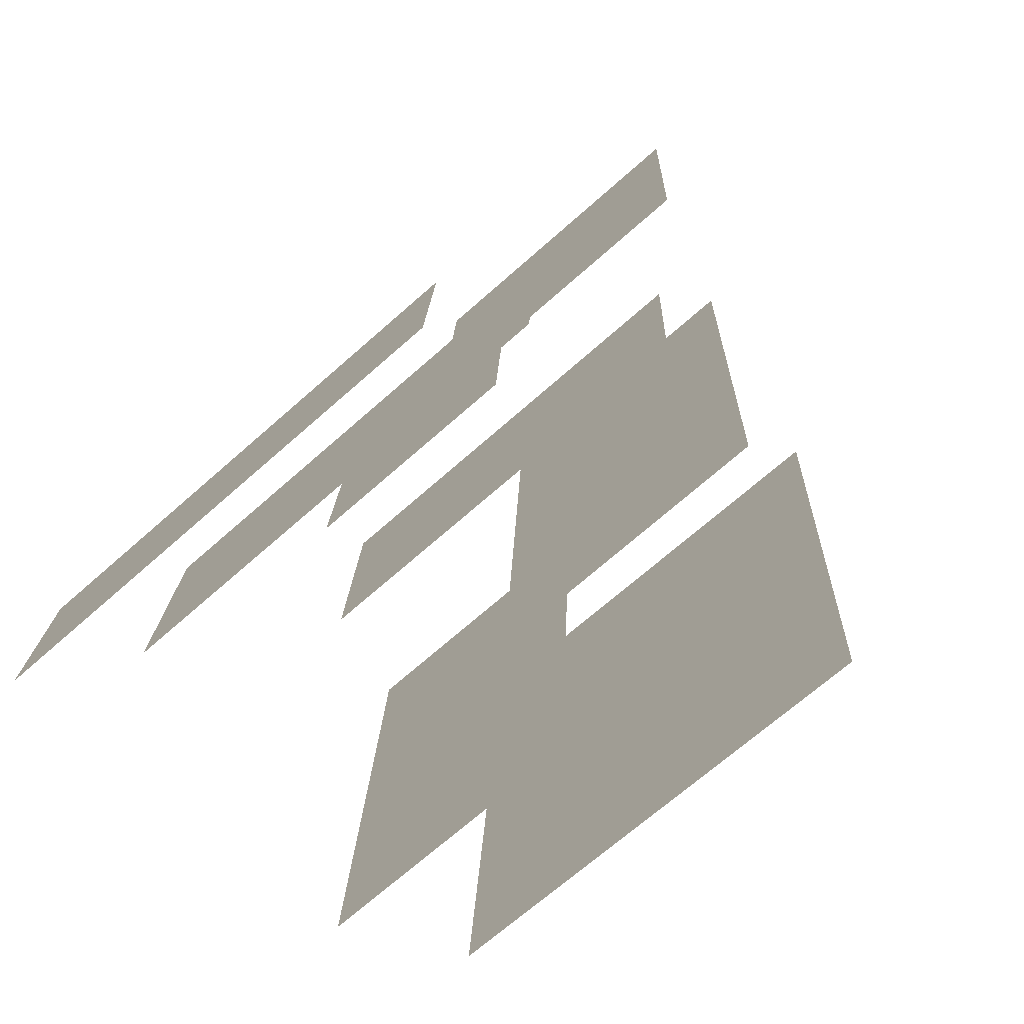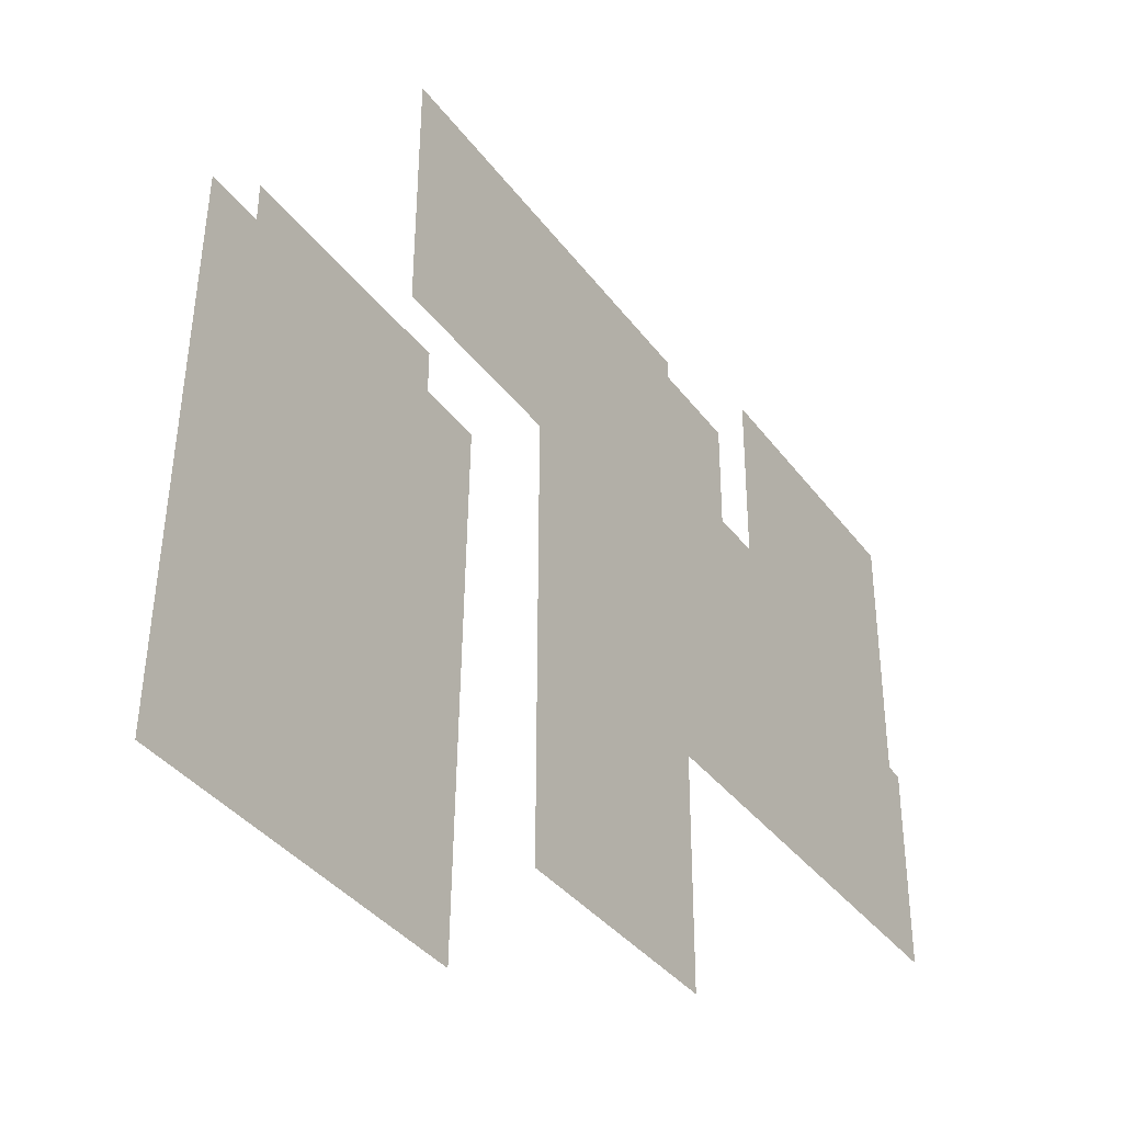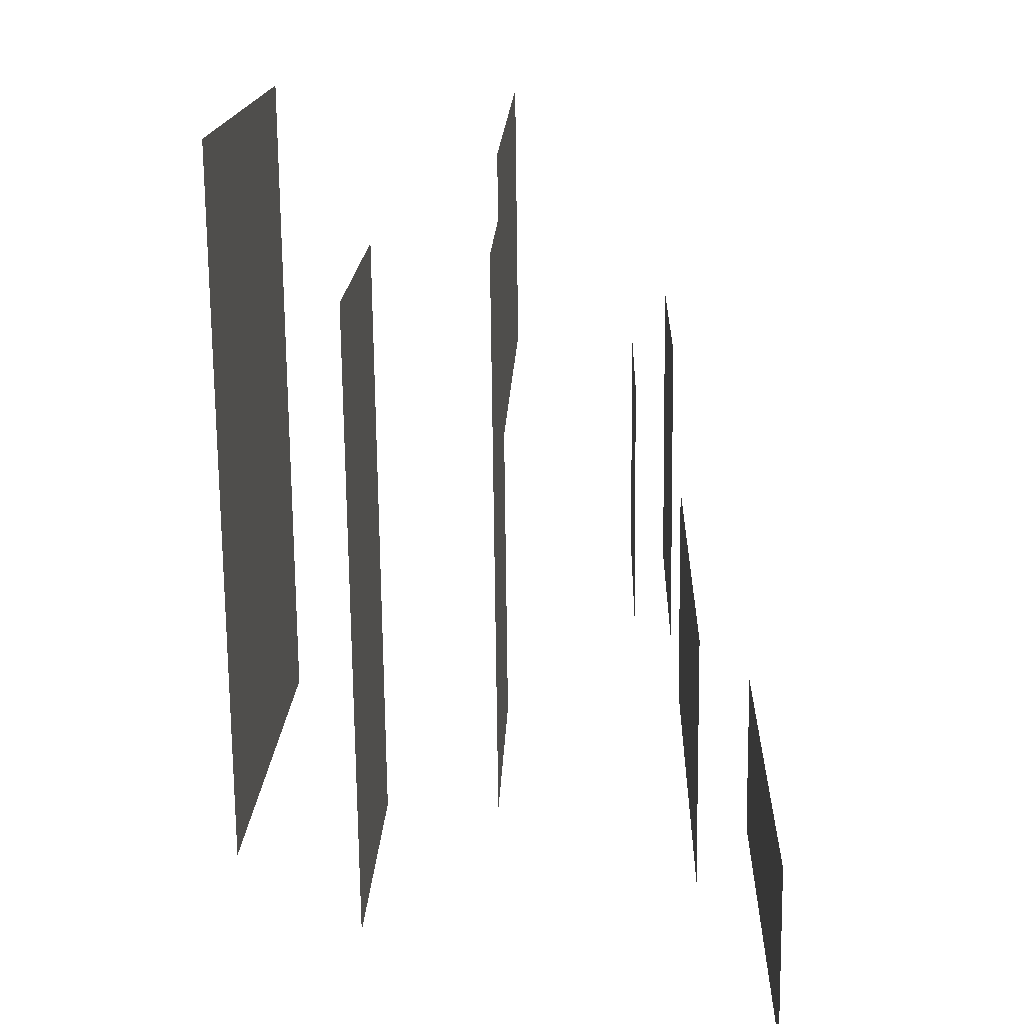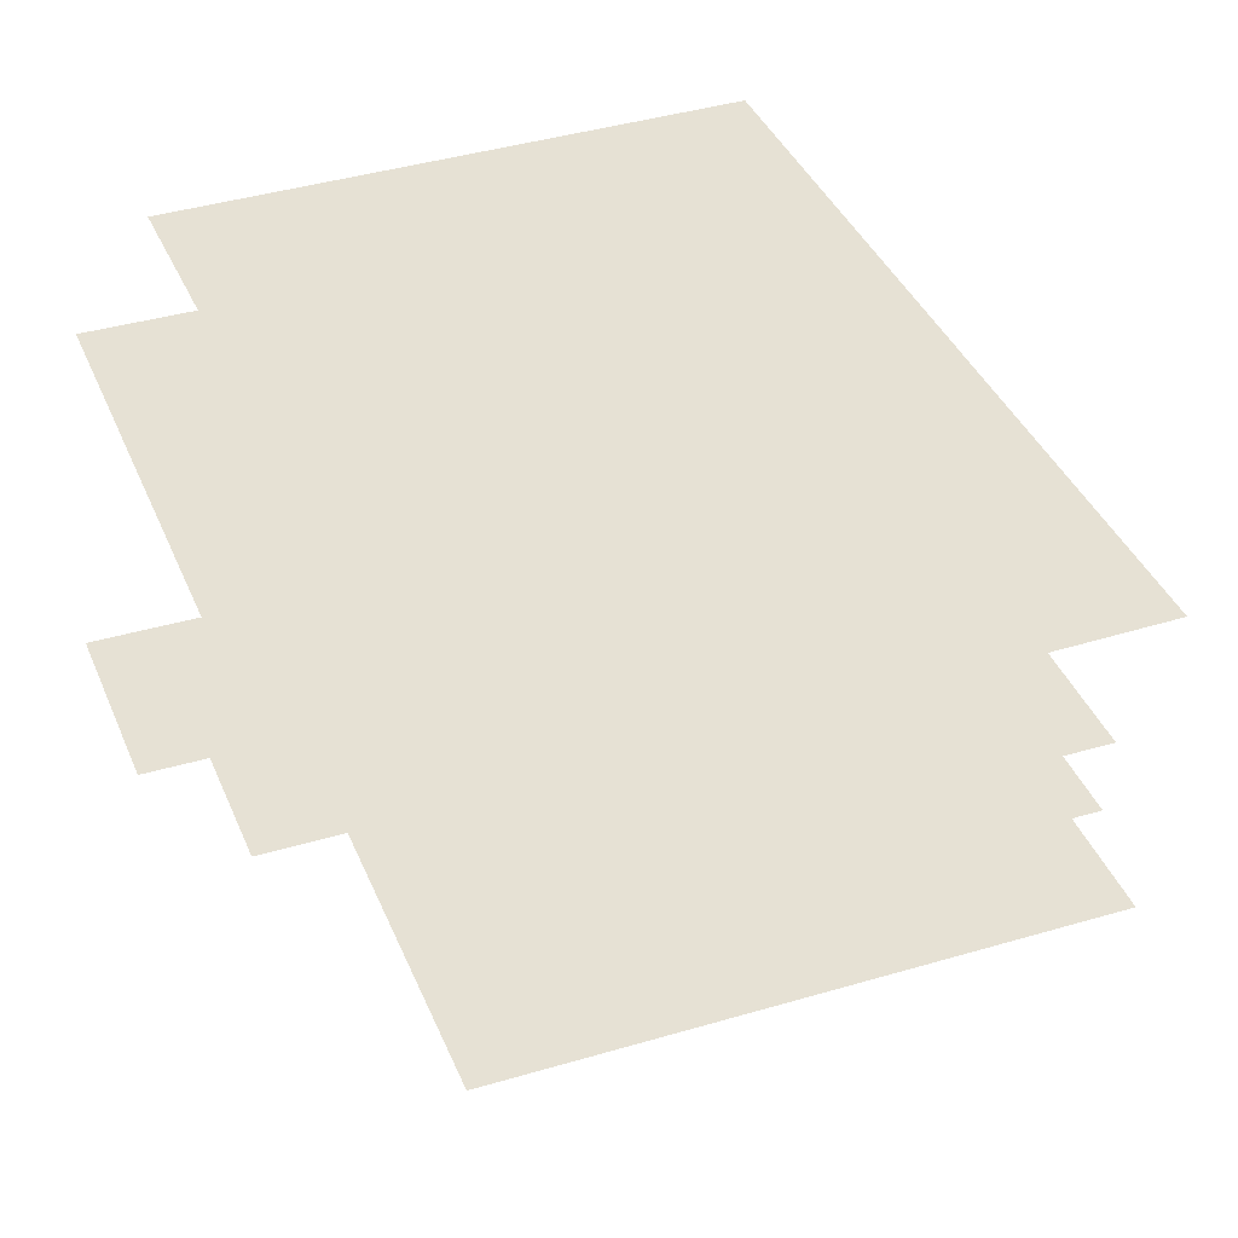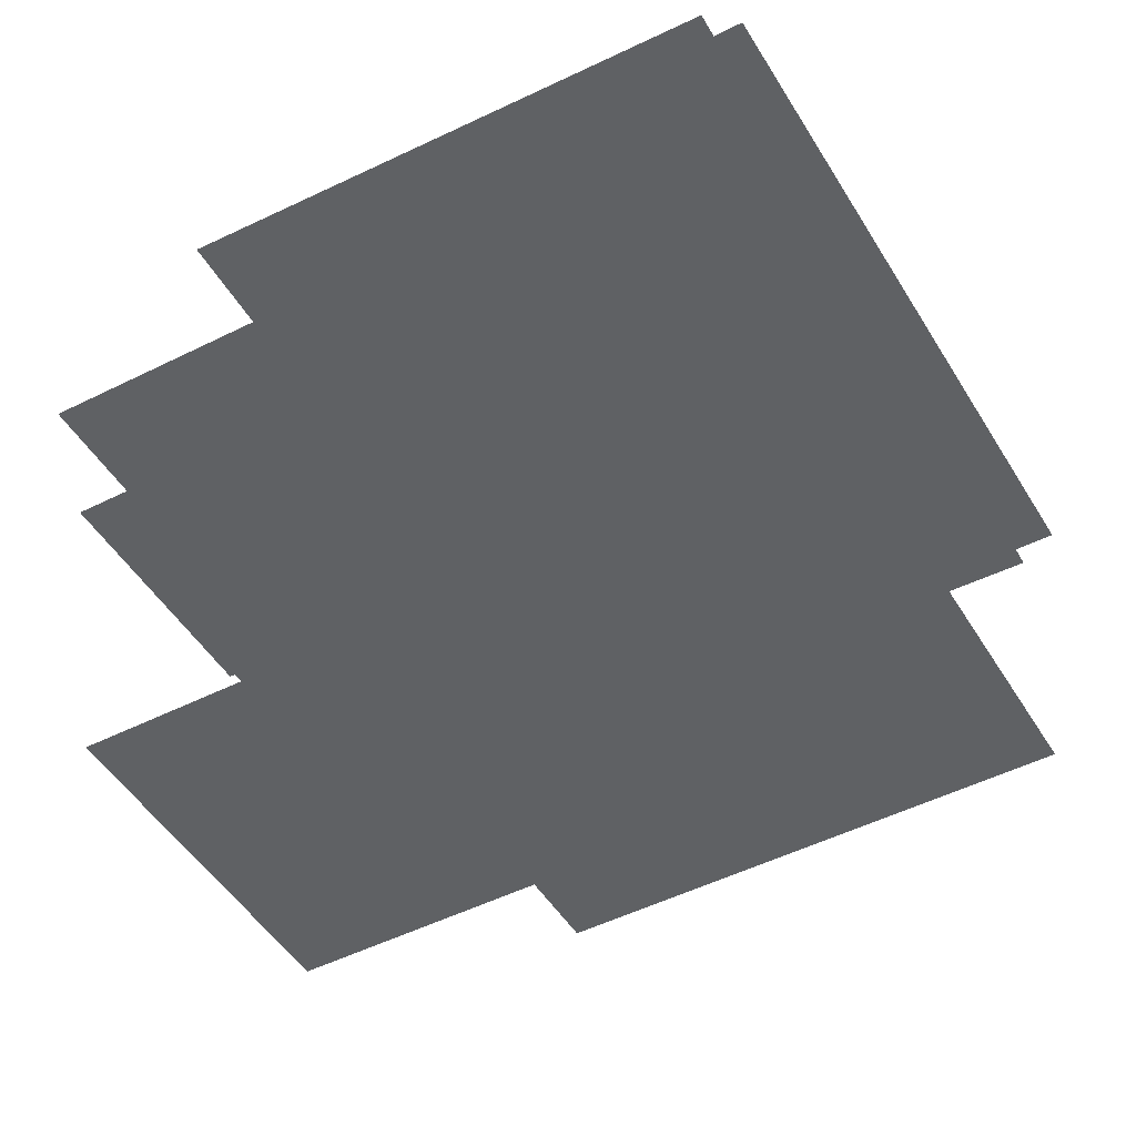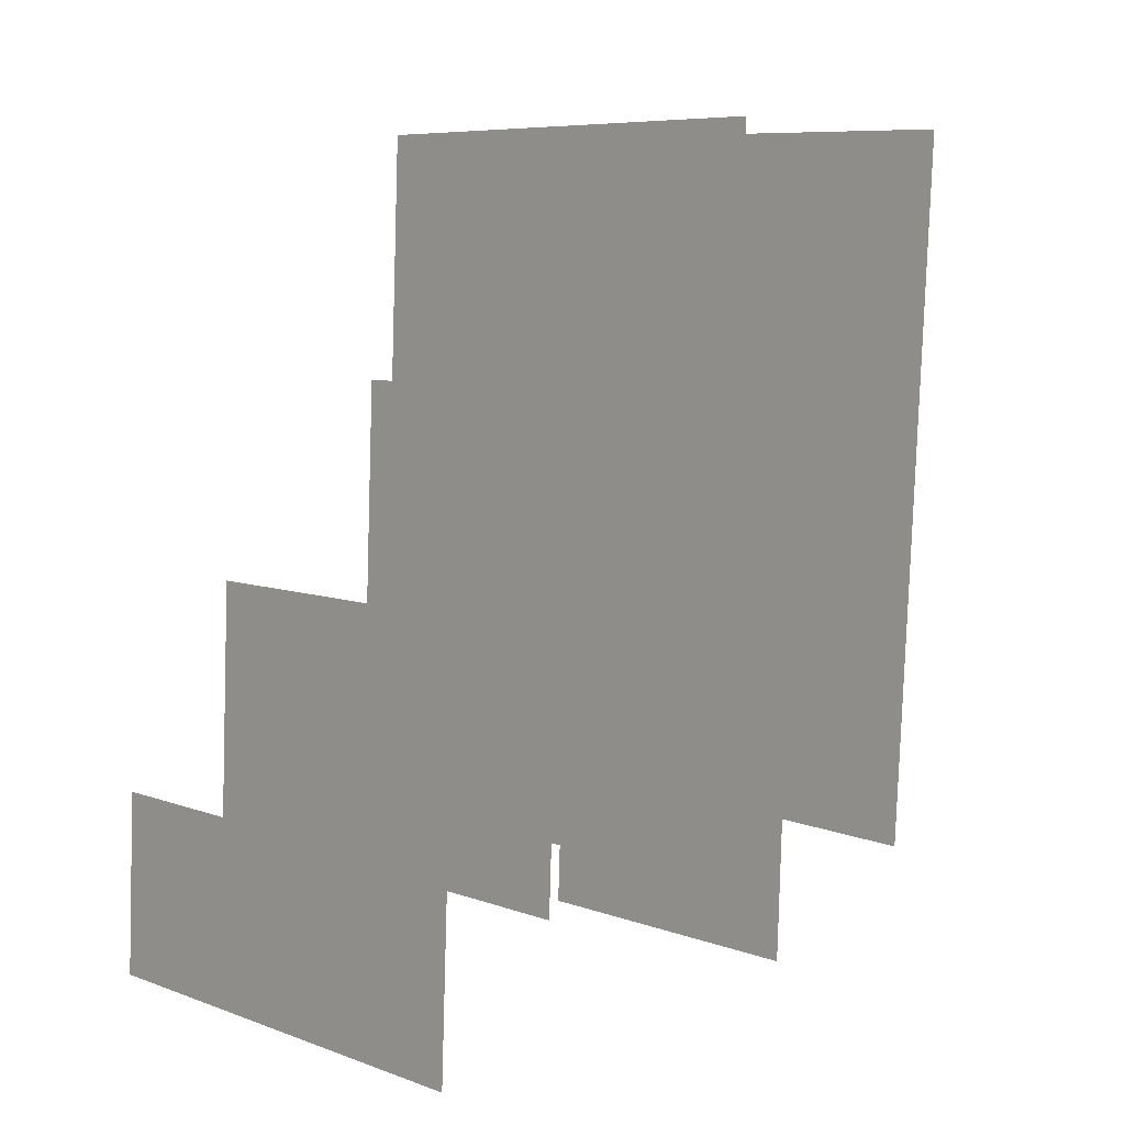
<metadata>
{"format":"obj","ext":"obj","renderer":"f3d","projection":"perspective","resolution":1024,"background":"white","views":[{"elev":-73.0,"azim":40.4,"up":"+Z"},{"elev":-34.6,"azim":-59.1,"up":"+Z"},{"elev":18.7,"azim":-89.0,"up":"+Z"},{"elev":40.1,"azim":-19.4,"up":"+Y"},{"elev":-47.1,"azim":-149.3,"up":"+Y"},{"elev":4.9,"azim":46.2,"up":"+Z"}]}
</metadata>
<code>
o Grid.001_Grid.003
v -1.117 0.4156 2.198
v 1.719 0.3669 2.072
v -1.298 0.3645 -1.86
v 1.538 0.3158 -1.986
f 1 3 4 2
o Grid.000
v -1.134 -1.122 2.126
v 1.7 -1.17 2.049
v -1.178 -1.143 0.5114
v 1.656 -1.191 0.4345
f 5 7 8 6
o Grid.002_Grid.001
v -0.4565 -1.89 0.684
v 0.9004 -1.913 0.6472
v -0.4953 -1.909 -0.7343
v 0.8616 -1.931 -0.7711
f 9 11 12 10
o Grid.004_Grid.002
v -1.383 -2.227 -0.487
v 1.452 -2.276 -0.5639
v -1.423 -2.246 -1.942
v 1.413 -2.294 -2.019
f 13 15 16 14
o Grid.005_Grid.004
v -1.684 -2.7 -1.71
v 1.151 -2.748 -1.787
v -1.713 -2.714 -2.796
v 1.122 -2.762 -2.873
f 17 19 20 18
o Grid.006
v 0.7168 -2.163 0.6048
v 2.395 -2.192 0.5593
v 0.665 -2.188 -1.29
v 2.343 -2.216 -1.335
f 21 23 24 22
o Grid.003_Grid.009
v 0.315 -1.043 1.278
v 2.004 -1.071 1.232
v 0.2173 -1.089 -2.297
v 1.906 -1.117 -2.343
f 25 27 28 26
o Grid.007_Grid.010
v -1.539 -0.3202 1.427
v 0.1501 -0.3488 1.382
v -1.637 -0.3662 -2.147
v 0.05229 -0.3948 -2.193
f 29 31 32 30

</code>
